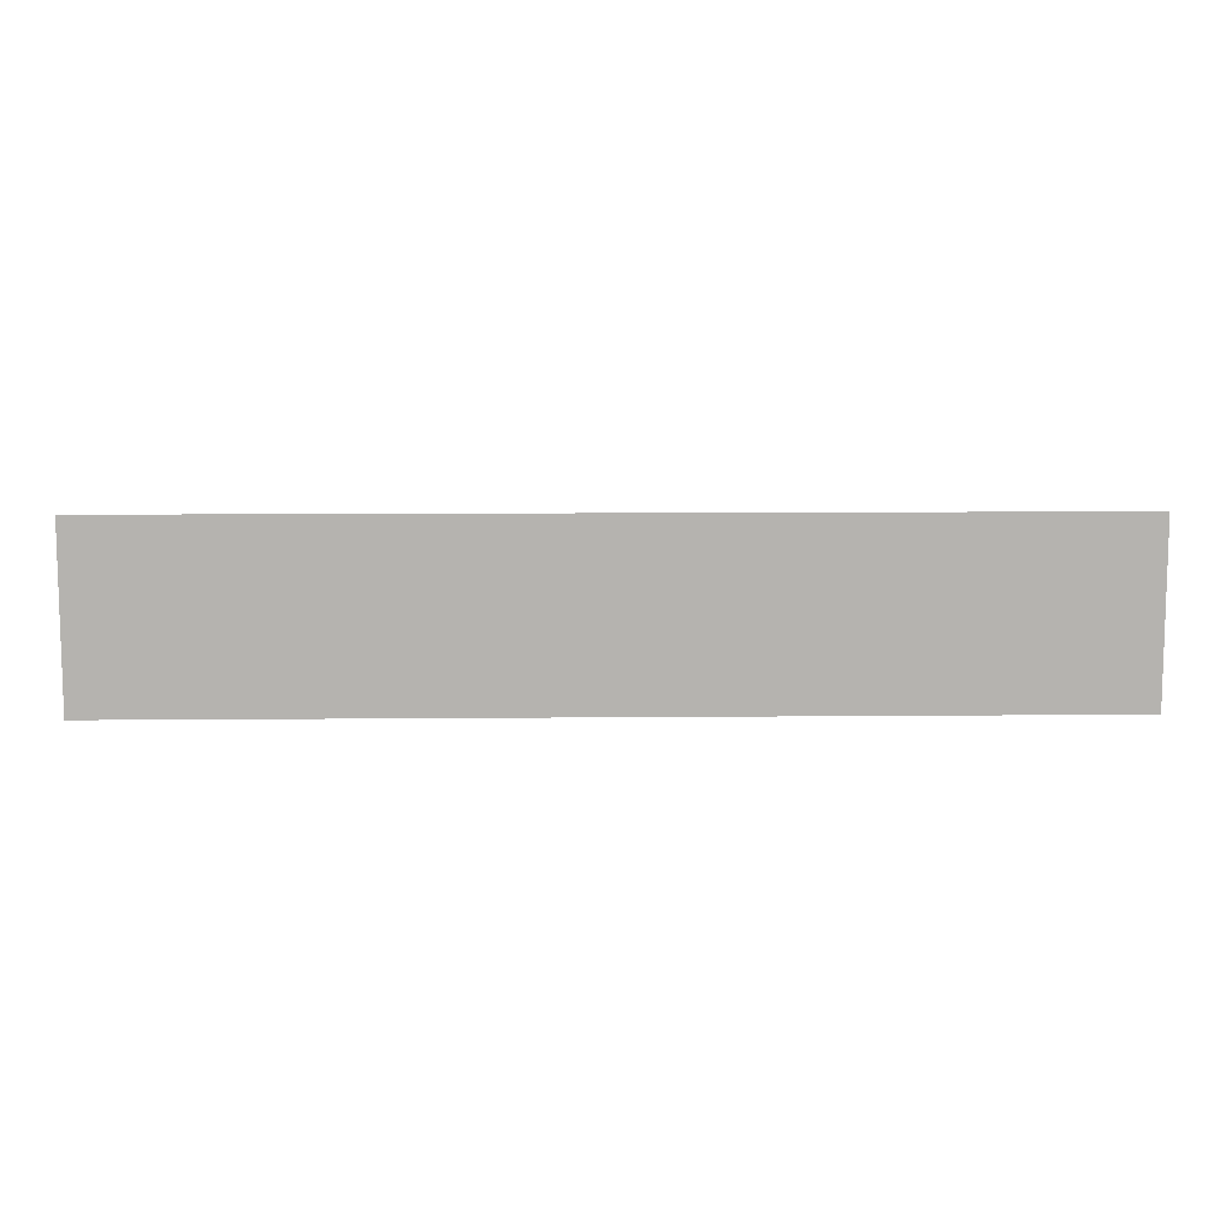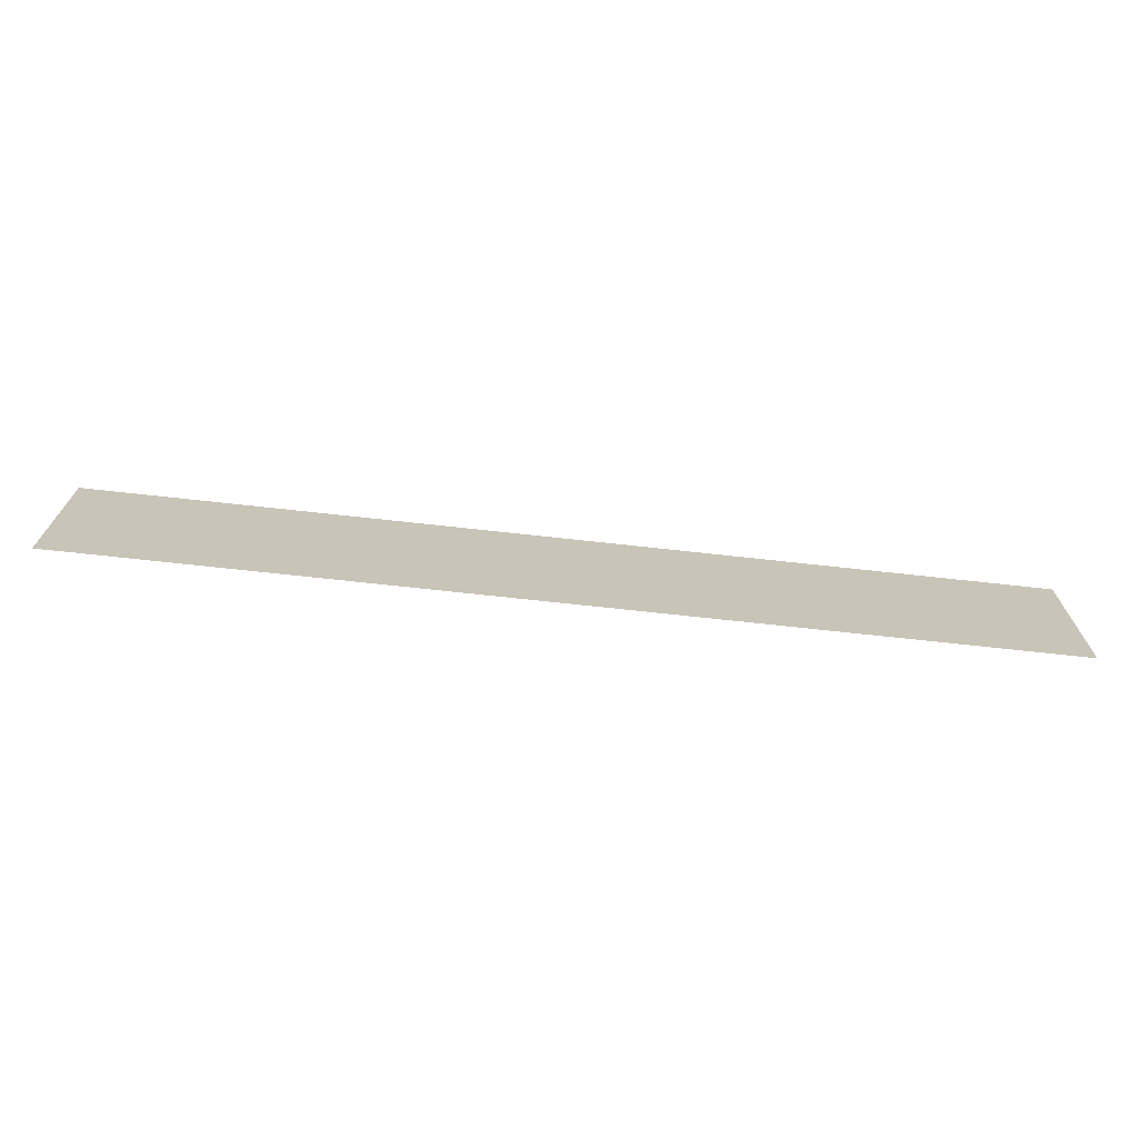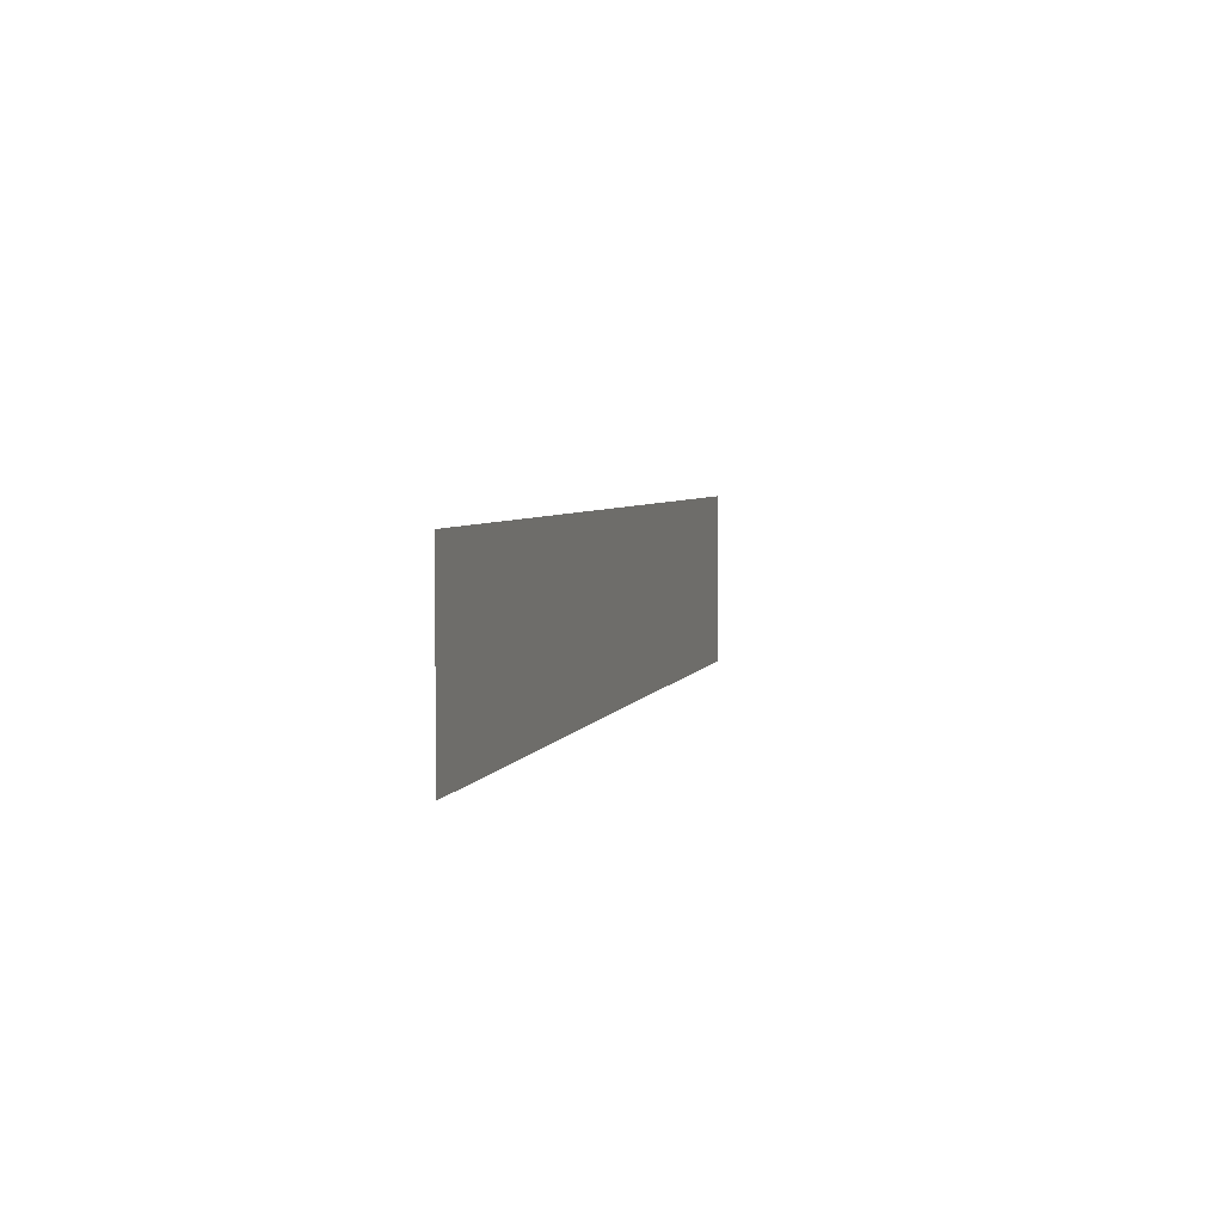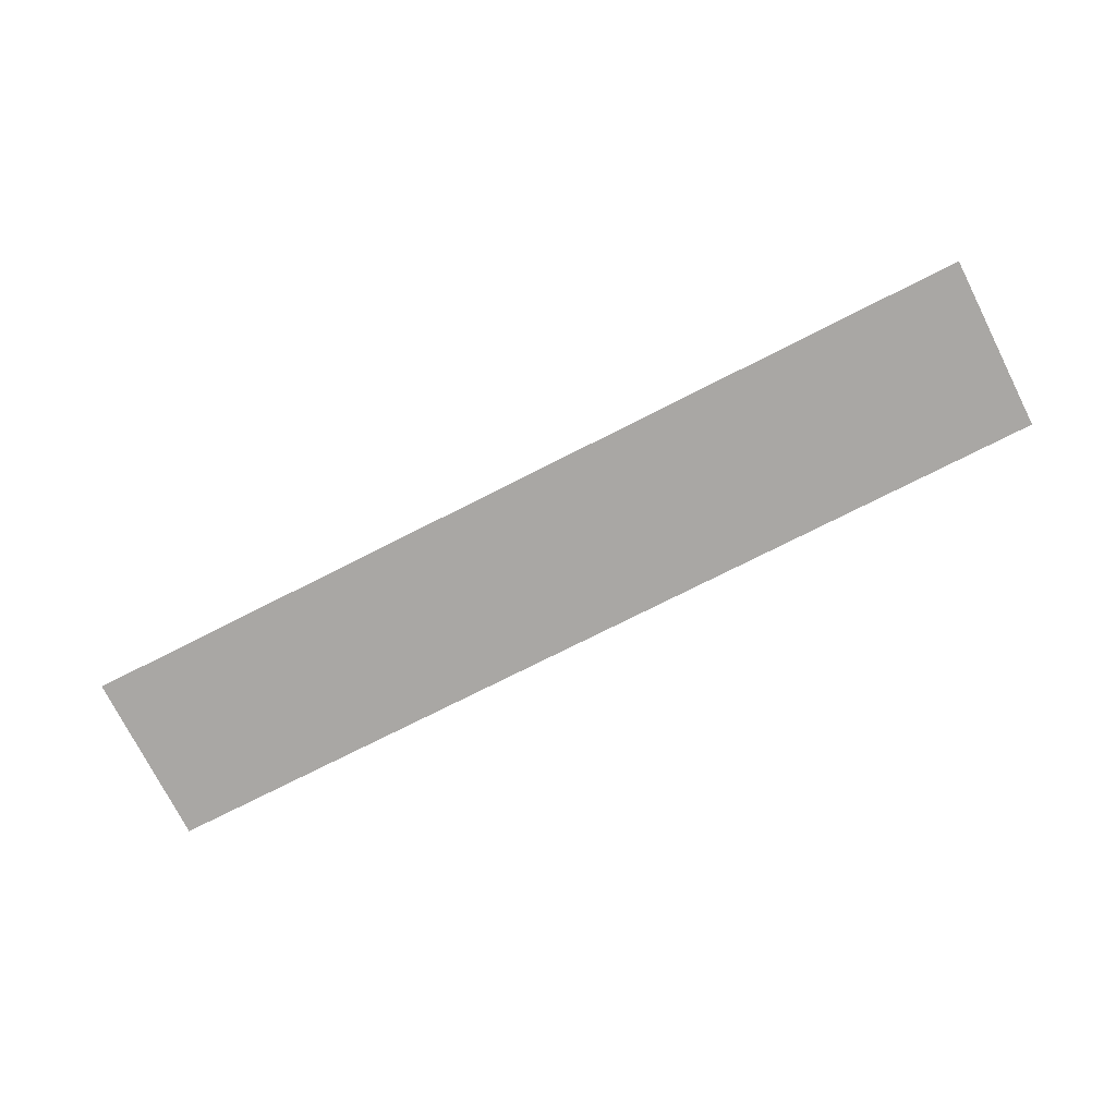
<metadata>
{"format":"obj","ext":"obj","renderer":"f3d","projection":"perspective","resolution":1024,"background":"white","views":[{"elev":9.9,"azim":178.6,"up":"+Y"},{"elev":-70.3,"azim":173.7,"up":"+Y"},{"elev":4.4,"azim":104.0,"up":"+Y"},{"elev":-74.7,"azim":26.9,"up":"+Z"}]}
</metadata>
<code>
v 0 -5 0
v -1 -5 0
v -1 -4 0
v 0 -4 0
v -1 -5 0
v -2 -5 0
v -2 -4 0
v -1 -4 0
v -2 -5 0
v -3 -5 0
v -3 -4 0
v -2 -4 0
v -3 -5 0
v -4 -5 0
v -4 -4 0
v -3 -4 0
v -4 -5 0
v -5 -5 0
v -5 -4 0
v -4 -4 0
v -5 -5 0
v -6 -5 0
v -6 -4 0
v -5 -4 0
v -6 -5 0
v -7 -5 0
v -7 -4 0
v -6 -4 0
v -7 -5 0
v -8 -5 0
v -8 -4 0
v -7 -4 0
v -8 -5 0
v -9 -5 0
v -9 -4 0
v -8 -4 0
v -9 -5 0
v -10 -5 0
v -10 -4 0
v -9 -4 0
v -10 -5 0
v -11 -5 0
v -11 -4 0
v -10 -4 0
v -11 -5 0
v -12 -5 0
v -12 -4 0
v -11 -4 0
v -12 -5 0
v -13 -5 0
v -13 -4 0
v -12 -4 0
v -13 -5 0
v -14 -5 0
v -14 -4 0
v -13 -4 0
v -14 -5 0
v -15 -5 0
v -15 -4 0
v -14 -4 0
v -15 -5 0
v -16 -5 0
v -16 -4 0
v -15 -4 0
v 0 -6 0
v -1 -6 0
v -1 -5 0
v 0 -5 0
v -1 -6 0
v -2 -6 0
v -2 -5 0
v -1 -5 0
v -2 -6 0
v -3 -6 0
v -3 -5 0
v -2 -5 0
v -3 -6 0
v -4 -6 0
v -4 -5 0
v -3 -5 0
v -4 -6 0
v -5 -6 0
v -5 -5 0
v -4 -5 0
v -5 -6 0
v -6 -6 0
v -6 -5 0
v -5 -5 0
v -6 -6 0
v -7 -6 0
v -7 -5 0
v -6 -5 0
v -7 -6 0
v -8 -6 0
v -8 -5 0
v -7 -5 0
v -8 -6 0
v -9 -6 0
v -9 -5 0
v -8 -5 0
v -9 -6 0
v -10 -6 0
v -10 -5 0
v -9 -5 0
v -10 -6 0
v -11 -6 0
v -11 -5 0
v -10 -5 0
v -11 -6 0
v -12 -6 0
v -12 -5 0
v -11 -5 0
v -12 -6 0
v -13 -6 0
v -13 -5 0
v -12 -5 0
v -13 -6 0
v -14 -6 0
v -14 -5 0
v -13 -5 0
v -14 -6 0
v -15 -6 0
v -15 -5 0
v -14 -5 0
v -15 -6 0
v -16 -6 0
v -16 -5 0
v -15 -5 0
v 0 -7 0
v -1 -7 0
v -1 -6 0
v 0 -6 0
v -1 -7 0
v -2 -7 0
v -2 -6 0
v -1 -6 0
v -2 -7 0
v -3 -7 0
v -3 -6 0
v -2 -6 0
v -3 -7 0
v -4 -7 0
v -4 -6 0
v -3 -6 0
v -4 -7 0
v -5 -7 0
v -5 -6 0
v -4 -6 0
v -5 -7 0
v -6 -7 0
v -6 -6 0
v -5 -6 0
v -6 -7 0
v -7 -7 0
v -7 -6 0
v -6 -6 0
v -7 -7 0
v -8 -7 0
v -8 -6 0
v -7 -6 0
v -8 -7 0
v -9 -7 0
v -9 -6 0
v -8 -6 0
v -9 -7 0
v -10 -7 0
v -10 -6 0
v -9 -6 0
v -10 -7 0
v -11 -7 0
v -11 -6 0
v -10 -6 0
v -11 -7 0
v -12 -7 0
v -12 -6 0
v -11 -6 0
v -12 -7 0
v -13 -7 0
v -13 -6 0
v -12 -6 0
v -13 -7 0
v -14 -7 0
v -14 -6 0
v -13 -6 0
v -14 -7 0
v -15 -7 0
v -15 -6 0
v -14 -6 0
v -15 -7 0
v -16 -7 0
v -16 -6 0
v -15 -6 0
g pueblo_mesh_0002
f 1 2 3 4
f 5 6 7 8
f 9 10 11 12
f 13 14 15 16
f 17 18 19 20
f 21 22 23 24
f 25 26 27 28
f 29 30 31 32
f 33 34 35 36
f 37 38 39 40
f 41 42 43 44
f 45 46 47 48
f 49 50 51 52
f 53 54 55 56
f 57 58 59 60
f 61 62 63 64
f 65 66 67 68
f 69 70 71 72
f 73 74 75 76
f 77 78 79 80
f 81 82 83 84
f 85 86 87 88
f 89 90 91 92
f 93 94 95 96
f 97 98 99 100
f 101 102 103 104
f 105 106 107 108
f 109 110 111 112
f 113 114 115 116
f 117 118 119 120
f 121 122 123 124
f 125 126 127 128
f 129 130 131 132
f 133 134 135 136
f 137 138 139 140
f 141 142 143 144
f 145 146 147 148
f 149 150 151 152
f 153 154 155 156
f 157 158 159 160
f 161 162 163 164
f 165 166 167 168
f 169 170 171 172
f 173 174 175 176
f 177 178 179 180
f 181 182 183 184
f 185 186 187 188
f 189 190 191 192

</code>
